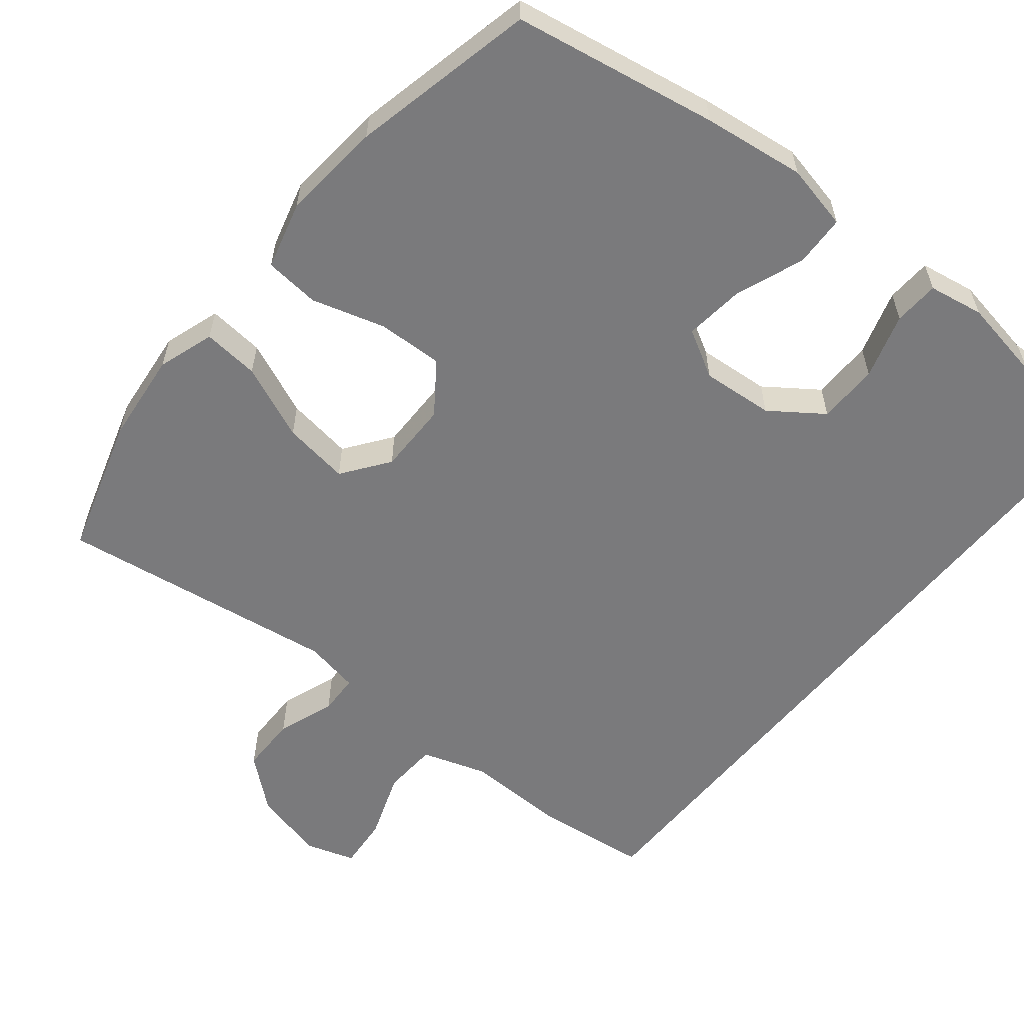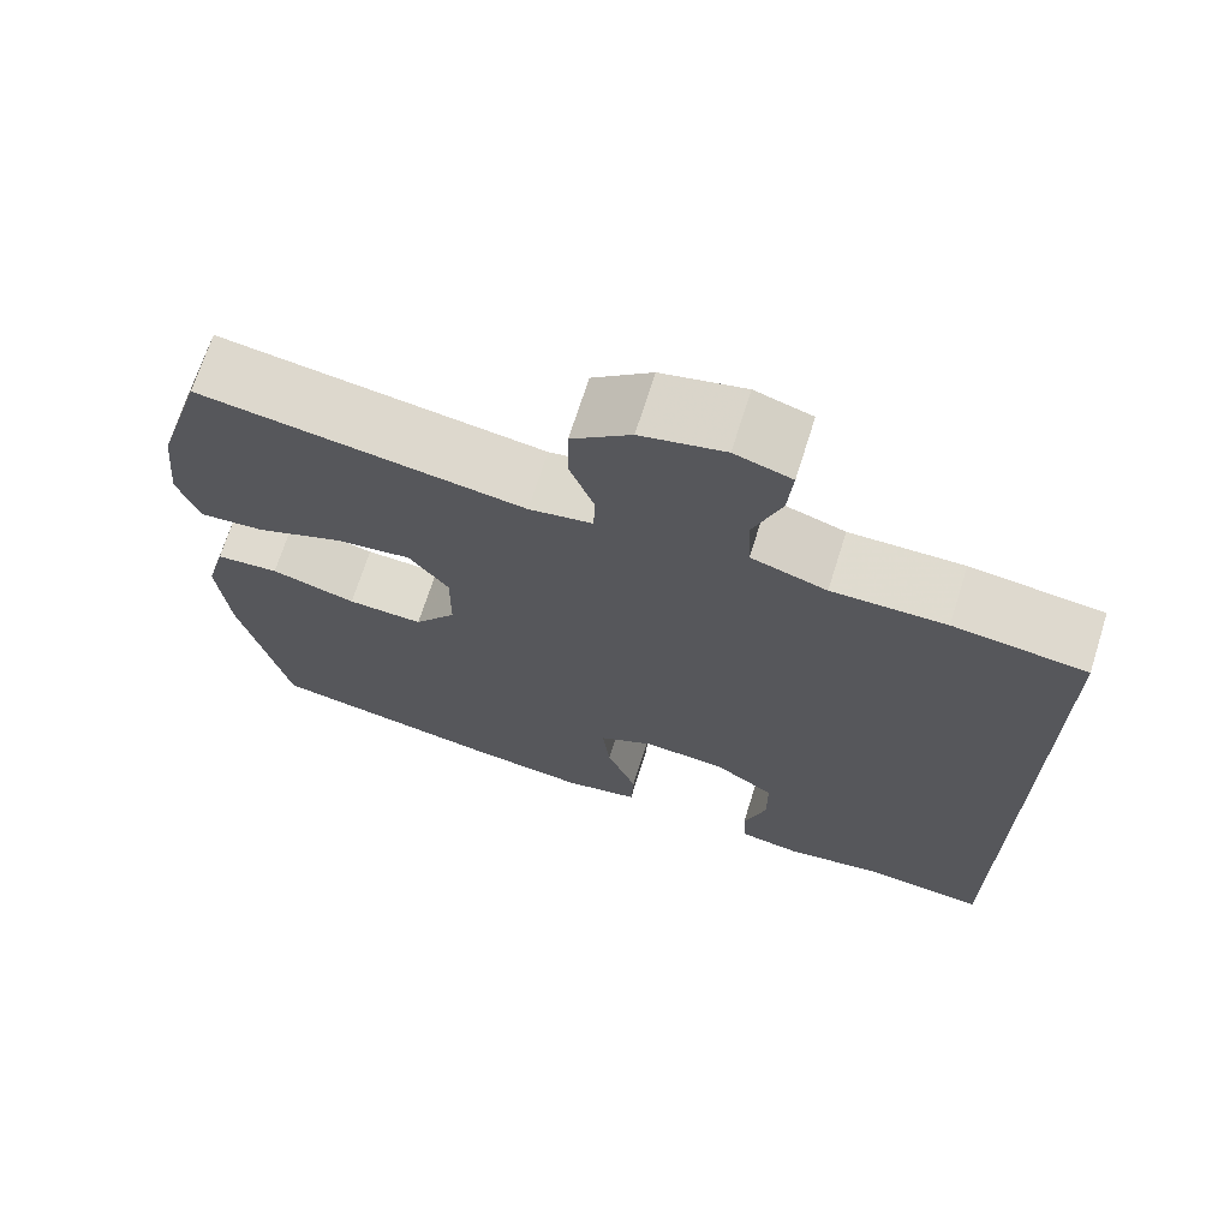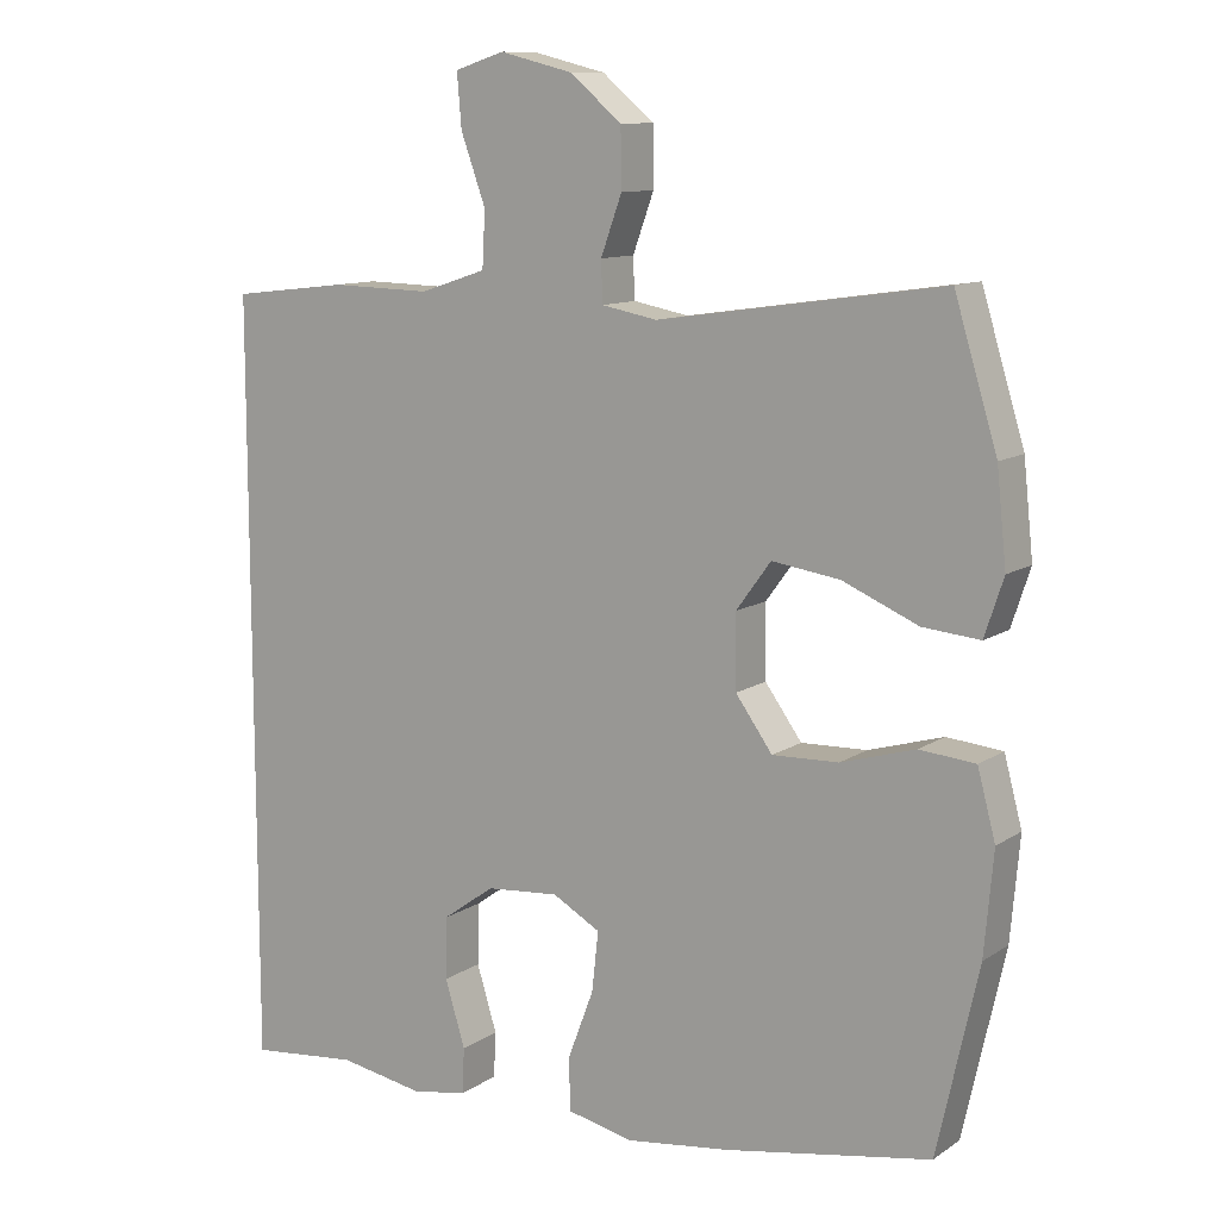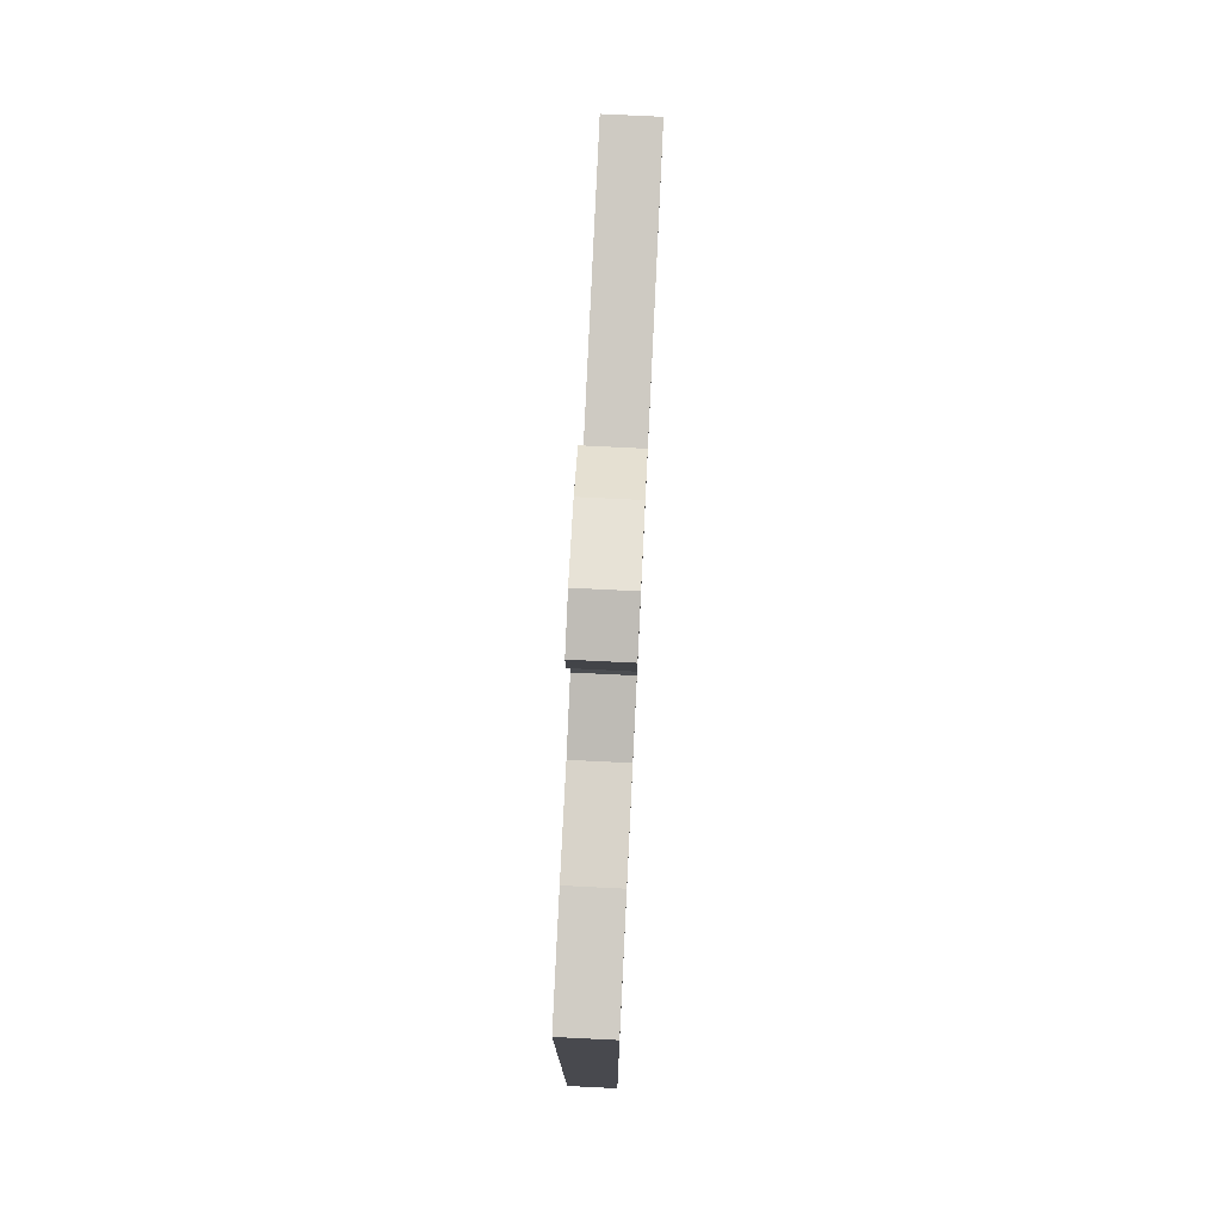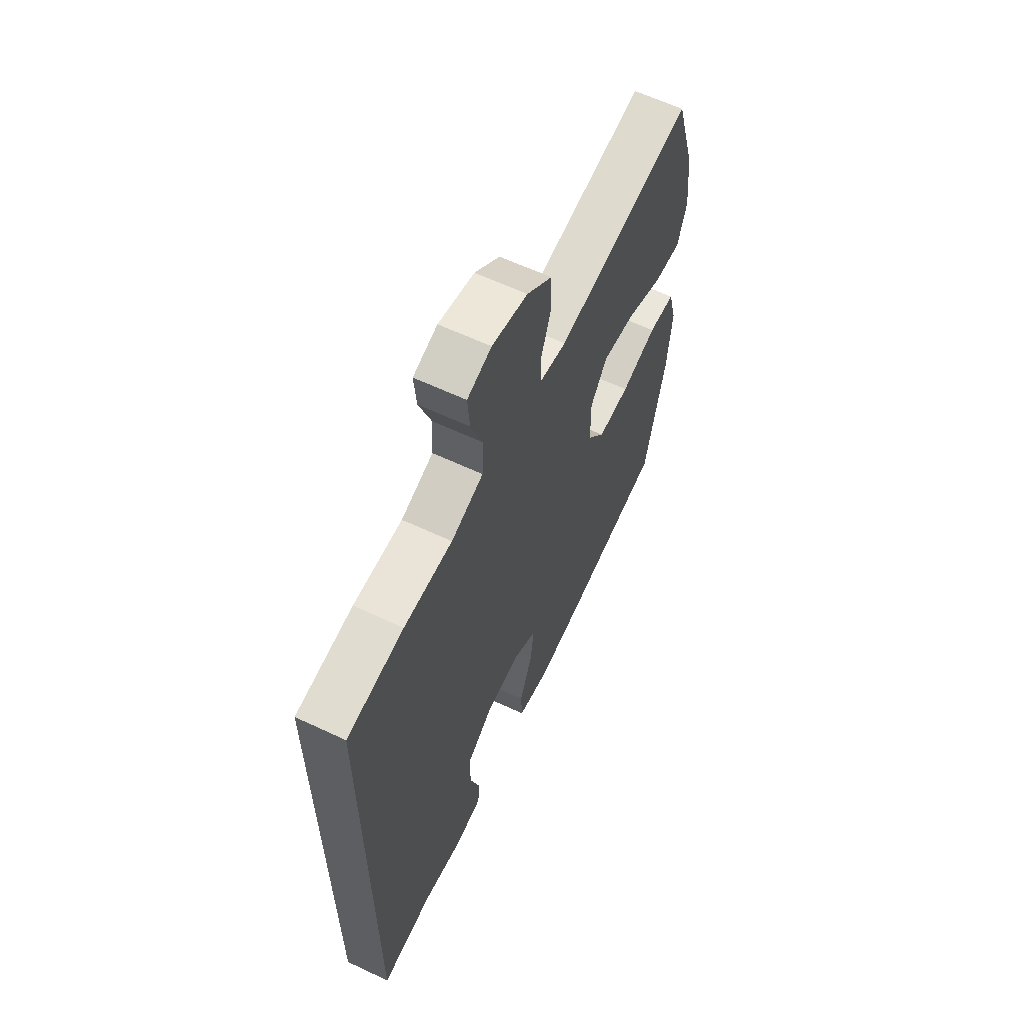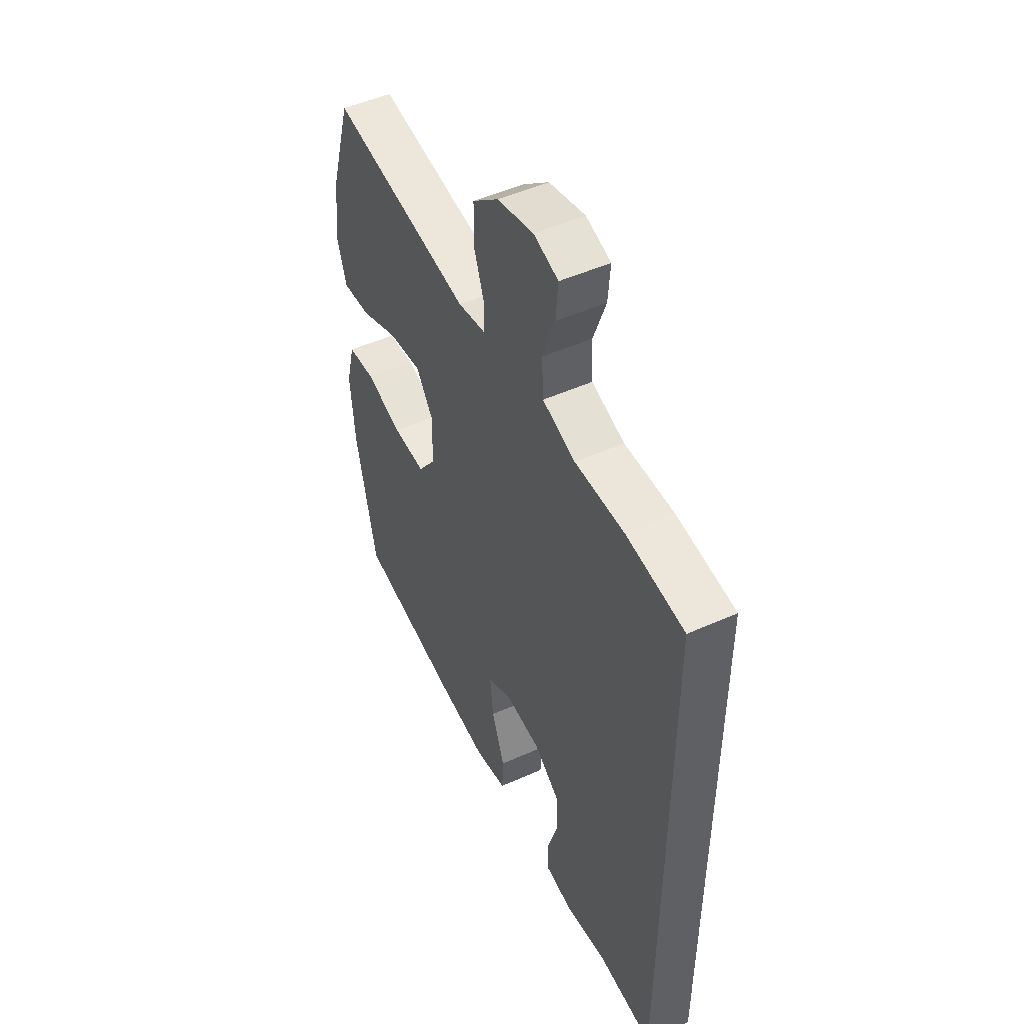
<metadata>
{"format":"obj","ext":"obj","renderer":"f3d","projection":"perspective","resolution":1024,"background":"white","views":[{"elev":-58.2,"azim":140.9,"up":"+Y"},{"elev":70.2,"azim":-162.5,"up":"+Z"},{"elev":11.0,"azim":32.9,"up":"+Z"},{"elev":77.3,"azim":-87.2,"up":"+Z"},{"elev":62.3,"azim":-64.5,"up":"+Z"},{"elev":49.6,"azim":-116.3,"up":"+Z"}]}
</metadata>
<code>
v -0.5 0.07 -0.567
v -0.5 0.07 0.449
v -0.345 0.07 0.467
v -0.212 0.07 0.464
v -0.124 0.07 0.493
v -0.12 0.07 0.567
v -0.153 0.07 0.658
v -0.159 0.07 0.729
v -0.093 0.07 0.75
v 0.004 0.07 0.726
v 0.073 0.07 0.668
v 0.074 0.07 0.59
v 0.046 0.07 0.513
v 0.048 0.07 0.459
v 0.122 0.07 0.445
v 0.5 0.07 0.5
v 0.557 0.07 0.313
v 0.57 0.07 0.19
v 0.545 0.07 0.114
v 0.469 0.07 0.121
v 0.368 0.07 0.164
v 0.278 0.07 0.177
v 0.232 0.07 0.114
v 0.233 0.07 0.017
v 0.282 0.07 -0.051
v 0.37 0.07 -0.048
v 0.469 0.07 -0.019
v 0.543 0.07 -0.026
v 0.567 0.07 -0.116
v 0.555 0.07 -0.252
v 0.5 0.07 -0.5
v 0.225 0.07 -0.549
v 0.088 0.07 -0.567
v 0 0.07 -0.548
v -0.003 0.07 -0.479
v 0.032 0.07 -0.386
v 0.041 0.07 -0.306
v -0.023 0.07 -0.27
v -0.12 0.07 -0.278
v -0.19 0.07 -0.328
v -0.191 0.07 -0.41
v -0.164 0.07 -0.498
v -0.167 0.07 -0.559
v -0.241 0.07 -0.572
v -0.355 0.07 -0.552
v -0.5 0 -0.567
v -0.5 0 0.449
v -0.345 0 0.467
v -0.212 0 0.464
v -0.124 0 0.493
v -0.12 0 0.567
v -0.153 0 0.658
v -0.159 0 0.729
v -0.093 0 0.75
v 0.004 0 0.726
v 0.073 0 0.668
v 0.074 0 0.59
v 0.046 0 0.513
v 0.048 0 0.459
v 0.122 0 0.445
v 0.5 0 0.5
v 0.557 0 0.313
v 0.57 0 0.19
v 0.545 0 0.114
v 0.469 0 0.121
v 0.368 0 0.164
v 0.278 0 0.177
v 0.232 0 0.114
v 0.233 0 0.017
v 0.282 0 -0.051
v 0.37 0 -0.048
v 0.469 0 -0.019
v 0.543 0 -0.026
v 0.567 0 -0.116
v 0.555 0 -0.252
v 0.5 0 -0.5
v 0.225 0 -0.549
v 0.088 0 -0.567
v 0 0 -0.548
v -0.003 0 -0.479
v 0.032 0 -0.386
v 0.041 0 -0.306
v -0.023 0 -0.27
v -0.12 0 -0.278
v -0.19 0 -0.328
v -0.191 0 -0.41
v -0.164 0 -0.498
v -0.167 0 -0.559
v -0.241 0 -0.572
v -0.355 0 -0.552
f 43 44 45
f 42 43 45
f 41 42 45
f 2 3 4
f 1 2 4
f 45 1 4
f 41 45 4
f 40 41 4
f 39 40 4 5
f 38 39 5 6
f 37 38 6
f 34 35 36
f 33 34 36
f 32 33 36
f 31 32 36
f 30 31 36
f 29 30 36
f 28 29 36
f 27 28 36
f 26 27 36
f 25 26 36 37
f 24 25 37
f 23 24 37 6
f 19 20 21
f 18 19 21
f 17 18 21
f 16 17 21
f 15 16 21
f 14 15 21 22
f 11 12 13
f 10 11 13
f 9 10 13
f 8 9 13
f 7 8 13
f 6 7 13
f 6 13 14
f 6 14 22 23
f 90 89 88
f 90 88 87
f 90 87 86
f 49 48 47
f 49 47 46
f 49 46 90
f 49 90 86
f 49 86 85
f 50 49 85 84
f 51 50 84 83
f 51 83 82
f 81 80 79
f 81 79 78
f 81 78 77
f 81 77 76
f 81 76 75
f 81 75 74
f 81 74 73
f 81 73 72
f 81 72 71
f 82 81 71 70
f 82 70 69
f 51 82 69 68
f 66 65 64
f 66 64 63
f 66 63 62
f 66 62 61
f 66 61 60
f 67 66 60 59
f 58 57 56
f 58 56 55
f 58 55 54
f 58 54 53
f 58 53 52
f 58 52 51
f 59 58 51
f 68 67 59 51
f 1 46 47 2
f 2 47 48 3
f 3 48 49 4
f 4 49 50 5
f 5 50 51 6
f 6 51 52 7
f 7 52 53 8
f 8 53 54 9
f 9 54 55 10
f 10 55 56 11
f 11 56 57 12
f 12 57 58 13
f 13 58 59 14
f 14 59 60 15
f 15 60 61 16
f 16 61 62 17
f 17 62 63 18
f 18 63 64 19
f 19 64 65 20
f 20 65 66 21
f 21 66 67 22
f 22 67 68 23
f 23 68 69 24
f 24 69 70 25
f 25 70 71 26
f 26 71 72 27
f 27 72 73 28
f 28 73 74 29
f 29 74 75 30
f 30 75 76 31
f 31 76 77 32
f 32 77 78 33
f 33 78 79 34
f 34 79 80 35
f 35 80 81 36
f 36 81 82 37
f 37 82 83 38
f 38 83 84 39
f 39 84 85 40
f 40 85 86 41
f 41 86 87 42
f 42 87 88 43
f 43 88 89 44
f 44 89 90 45
f 45 90 46 1

</code>
